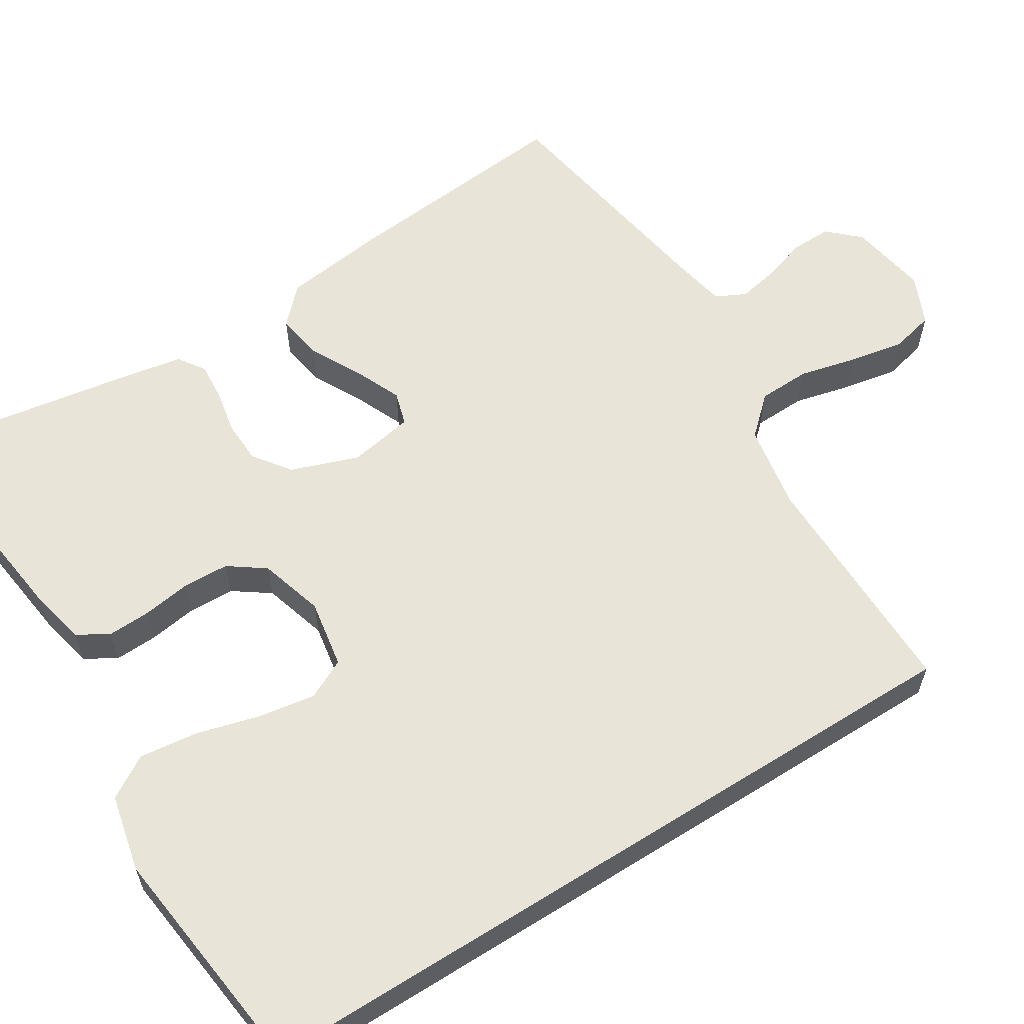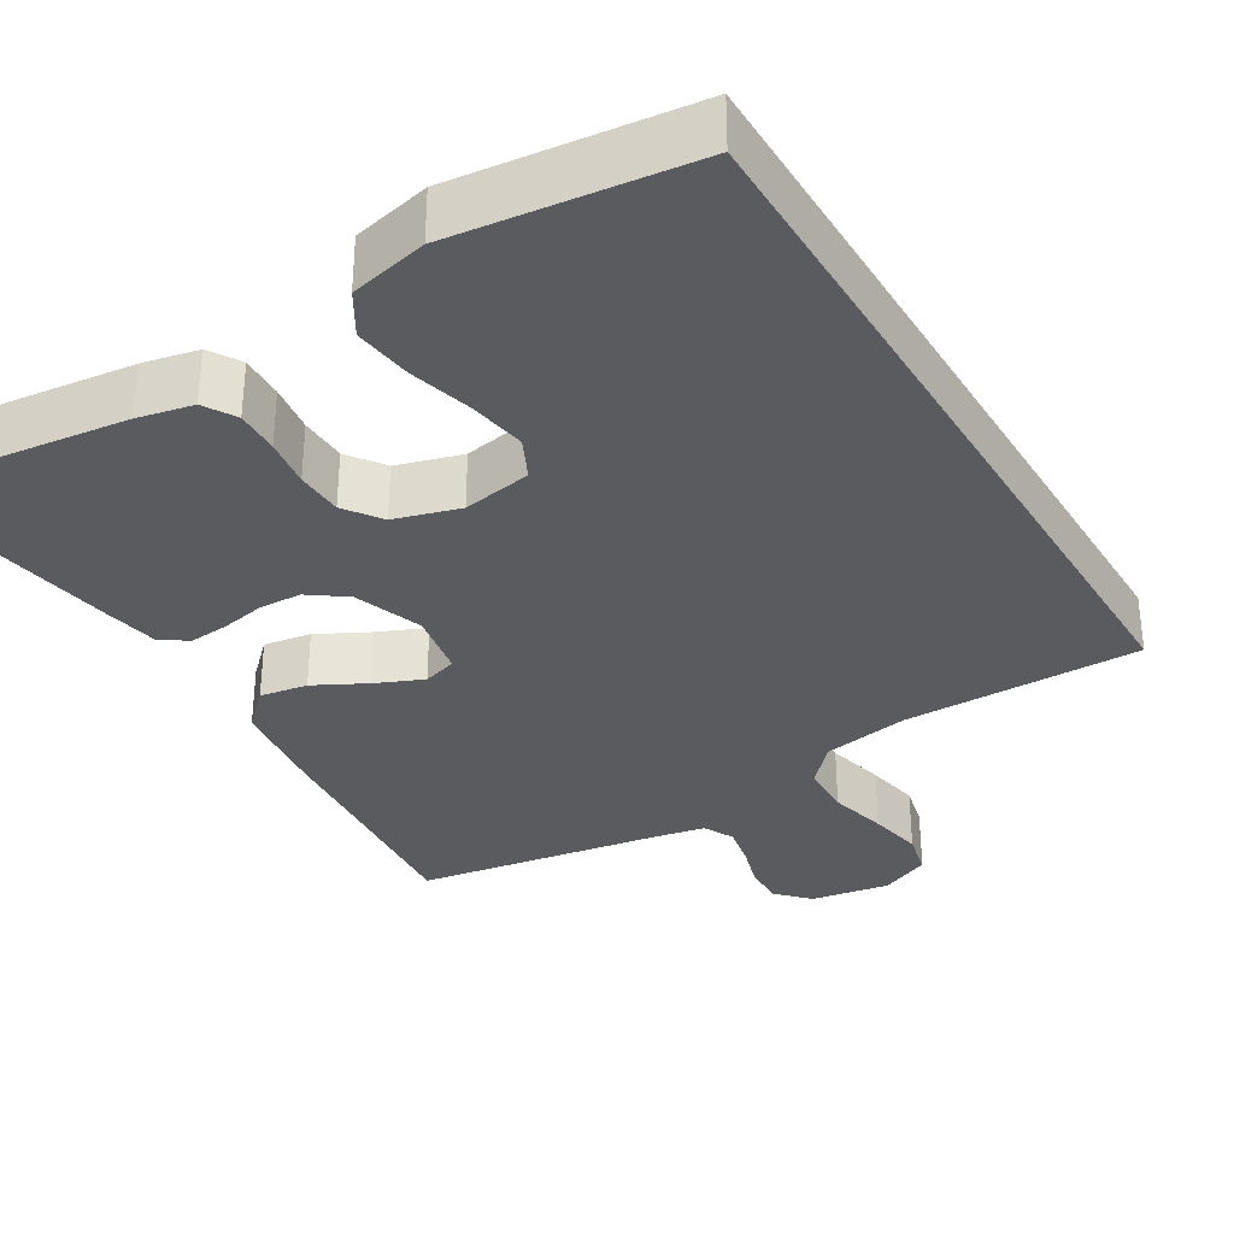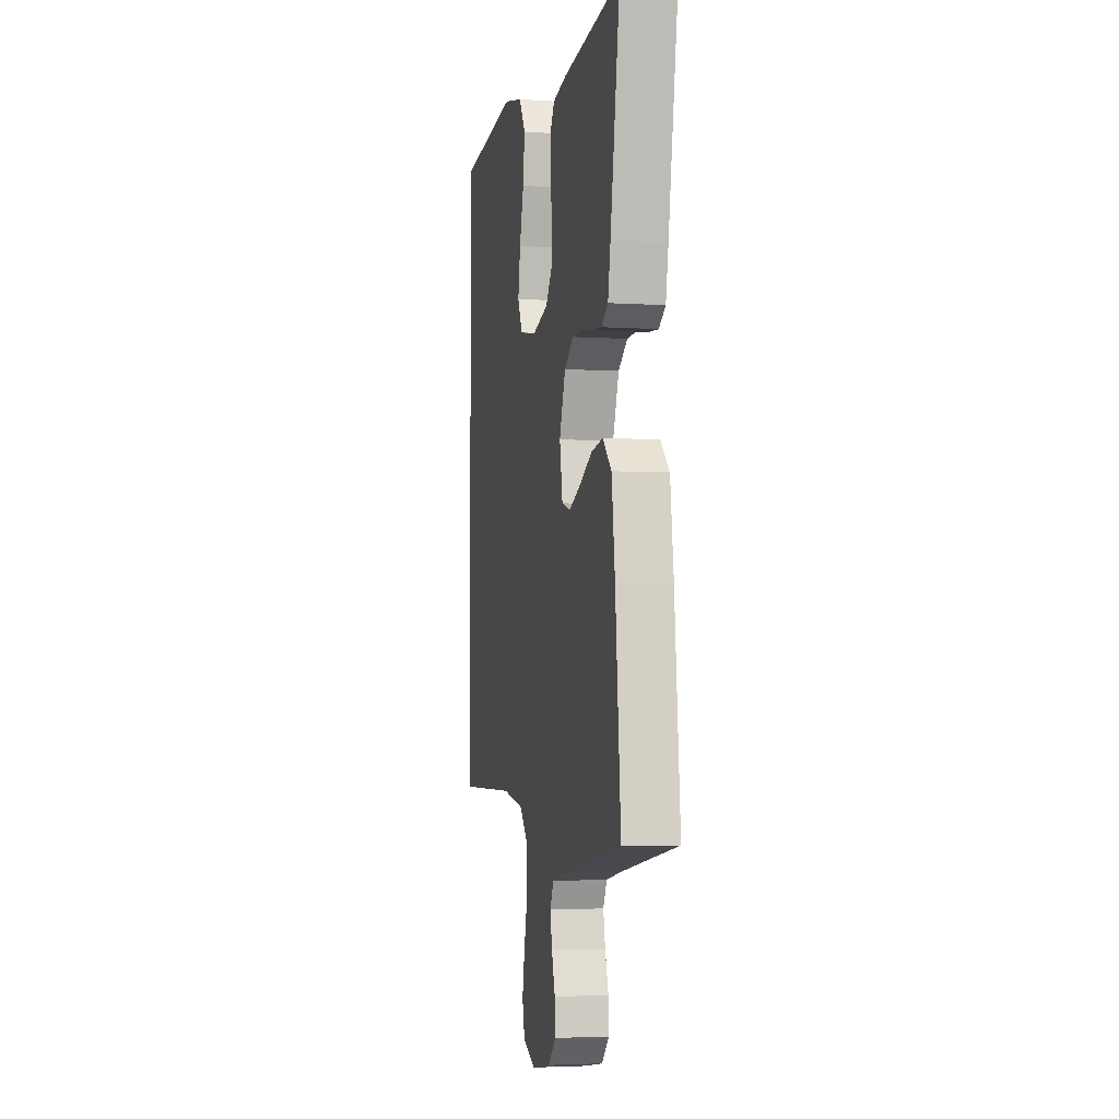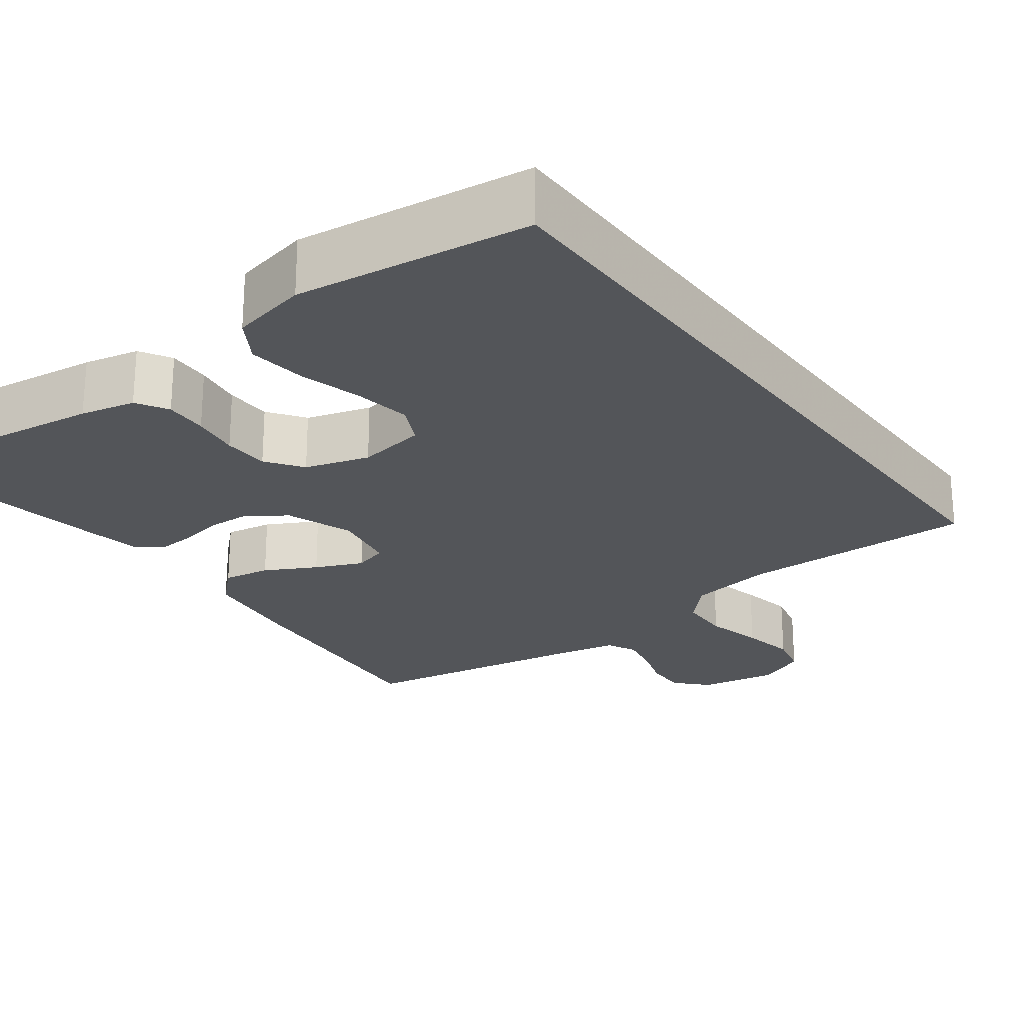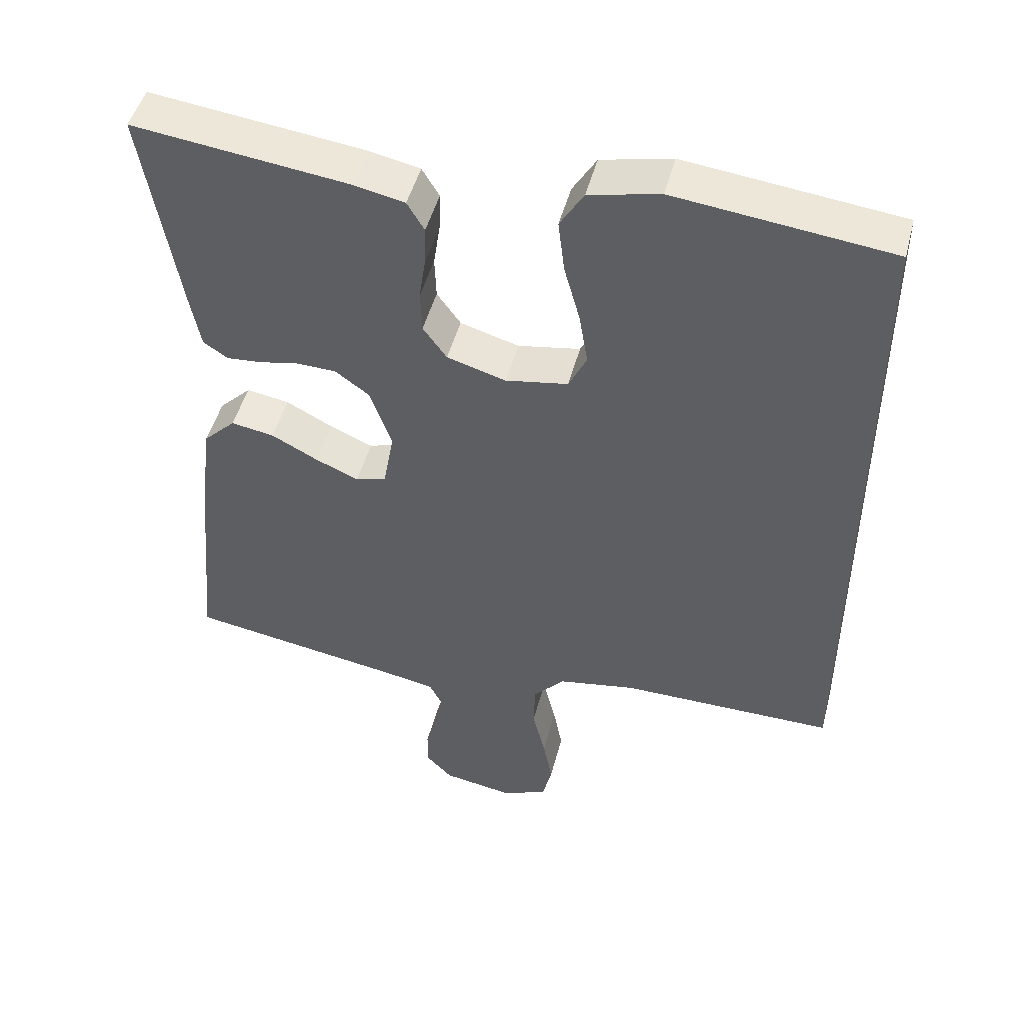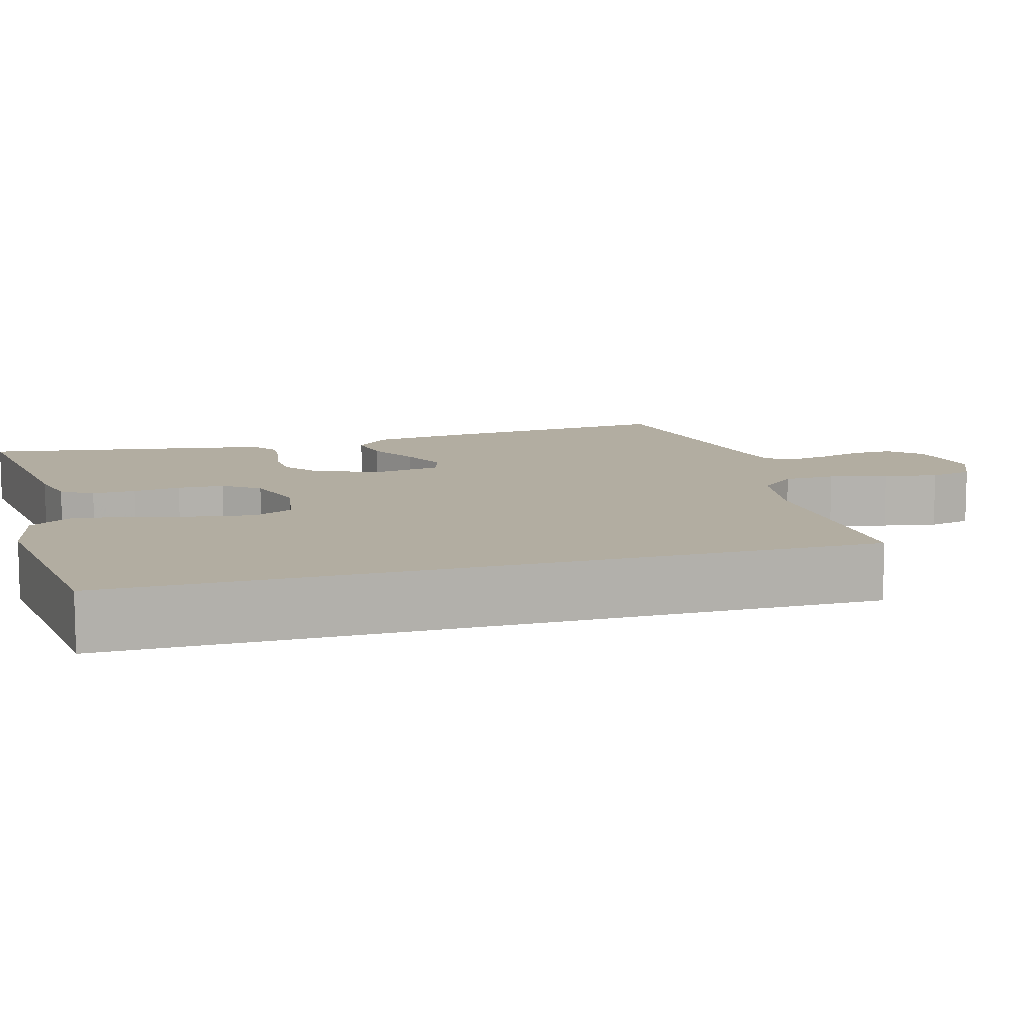
<metadata>
{"format":"obj","ext":"obj","renderer":"f3d","projection":"perspective","resolution":1024,"background":"white","views":[{"elev":60.0,"azim":57.8,"up":"+Y"},{"elev":-33.2,"azim":31.1,"up":"+Y"},{"elev":-3.8,"azim":-102.0,"up":"+Z"},{"elev":-24.1,"azim":36.3,"up":"+Y"},{"elev":48.2,"azim":14.5,"up":"+Z"},{"elev":10.5,"azim":73.8,"up":"+Y"}]}
</metadata>
<code>
v 0.5 0.07 0.497
v 0.5 0.07 -0.46
v 0.2 0.07 -0.458
v 0.091 0.07 -0.477
v 0.047 0.07 -0.525
v 0.045 0.07 -0.591
v 0.063 0.07 -0.665
v 0.076 0.07 -0.734
v 0.063 0.07 -0.789
v 0 0.07 -0.817
v -0.1 0.07 -0.8
v -0.137 0.07 -0.761
v -0.136 0.07 -0.709
v -0.118 0.07 -0.652
v -0.108 0.07 -0.601
v -0.127 0.07 -0.563
v -0.2 0.07 -0.549
v -0.5 0.07 -0.5
v -0.472 0.07 -0.2
v -0.455 0.07 -0.07
v -0.41 0.07 -0.026
v -0.35 0.07 -0.036
v -0.285 0.07 -0.07
v -0.225 0.07 -0.096
v -0.182 0.07 -0.083
v -0.167 0.07 0
v -0.198 0.07 0.086
v -0.245 0.07 0.12
v -0.299 0.07 0.122
v -0.355 0.07 0.111
v -0.404 0.07 0.107
v -0.438 0.07 0.13
v -0.451 0.07 0.2
v -0.5 0.07 0.5
v -0.2 0.07 0.463
v -0.13 0.07 0.448
v -0.106 0.07 0.408
v -0.108 0.07 0.353
v -0.117 0.07 0.292
v -0.115 0.07 0.233
v -0.082 0.07 0.187
v 0 0.07 0.163
v 0.087 0.07 0.178
v 0.112 0.07 0.229
v 0.1 0.07 0.302
v 0.078 0.07 0.382
v 0.069 0.07 0.456
v 0.102 0.07 0.51
v 0.2 0.07 0.532
v 0.5 0 0.497
v 0.5 0 -0.46
v 0.2 0 -0.458
v 0.091 0 -0.477
v 0.047 0 -0.525
v 0.045 0 -0.591
v 0.063 0 -0.665
v 0.076 0 -0.734
v 0.063 0 -0.789
v 0 0 -0.817
v -0.1 0 -0.8
v -0.137 0 -0.761
v -0.136 0 -0.709
v -0.118 0 -0.652
v -0.108 0 -0.601
v -0.127 0 -0.563
v -0.2 0 -0.549
v -0.5 0 -0.5
v -0.472 0 -0.2
v -0.455 0 -0.07
v -0.41 0 -0.026
v -0.35 0 -0.036
v -0.285 0 -0.07
v -0.225 0 -0.096
v -0.182 0 -0.083
v -0.167 0 0
v -0.198 0 0.086
v -0.245 0 0.12
v -0.299 0 0.122
v -0.355 0 0.111
v -0.404 0 0.107
v -0.438 0 0.13
v -0.451 0 0.2
v -0.5 0 0.5
v -0.2 0 0.463
v -0.13 0 0.448
v -0.106 0 0.408
v -0.108 0 0.353
v -0.117 0 0.292
v -0.115 0 0.233
v -0.082 0 0.187
v 0 0 0.163
v 0.087 0 0.178
v 0.112 0 0.229
v 0.1 0 0.302
v 0.078 0 0.382
v 0.069 0 0.456
v 0.102 0 0.51
v 0.2 0 0.532
f 45 46 47 48
f 44 45 48 49
f 36 37 38 39
f 36 39 40
f 35 36 40
f 34 35 40
f 33 34 40 41
f 29 30 31 32
f 28 29 32 33
f 20 21 22 23
f 20 23 24
f 17 18 19 20
f 16 17 20 24
f 15 16 24 25
f 11 12 13 14
f 11 14 15
f 10 11 15
f 6 7 8 9
f 6 9 10 15
f 49 1 2 3
f 44 49 3 4
f 28 33 41 42
f 27 28 42 43
f 26 27 43
f 25 26 43
f 5 6 15 25
f 5 25 43
f 4 5 43 44
f 97 96 95 94
f 98 97 94 93
f 88 87 86 85
f 89 88 85
f 89 85 84
f 89 84 83
f 90 89 83 82
f 81 80 79 78
f 82 81 78 77
f 72 71 70 69
f 73 72 69
f 69 68 67 66
f 73 69 66 65
f 74 73 65 64
f 63 62 61 60
f 64 63 60
f 64 60 59
f 58 57 56 55
f 64 59 58 55
f 52 51 50 98
f 53 52 98 93
f 91 90 82 77
f 92 91 77 76
f 92 76 75
f 92 75 74
f 74 64 55 54
f 92 74 54
f 93 92 54 53
f 1 50 51 2
f 2 51 52 3
f 3 52 53 4
f 4 53 54 5
f 5 54 55 6
f 6 55 56 7
f 7 56 57 8
f 8 57 58 9
f 9 58 59 10
f 10 59 60 11
f 11 60 61 12
f 12 61 62 13
f 13 62 63 14
f 14 63 64 15
f 15 64 65 16
f 16 65 66 17
f 17 66 67 18
f 18 67 68 19
f 19 68 69 20
f 20 69 70 21
f 21 70 71 22
f 22 71 72 23
f 23 72 73 24
f 24 73 74 25
f 25 74 75 26
f 26 75 76 27
f 27 76 77 28
f 28 77 78 29
f 29 78 79 30
f 30 79 80 31
f 31 80 81 32
f 32 81 82 33
f 33 82 83 34
f 34 83 84 35
f 35 84 85 36
f 36 85 86 37
f 37 86 87 38
f 38 87 88 39
f 39 88 89 40
f 40 89 90 41
f 41 90 91 42
f 42 91 92 43
f 43 92 93 44
f 44 93 94 45
f 45 94 95 46
f 46 95 96 47
f 47 96 97 48
f 48 97 98 49
f 49 98 50 1

</code>
